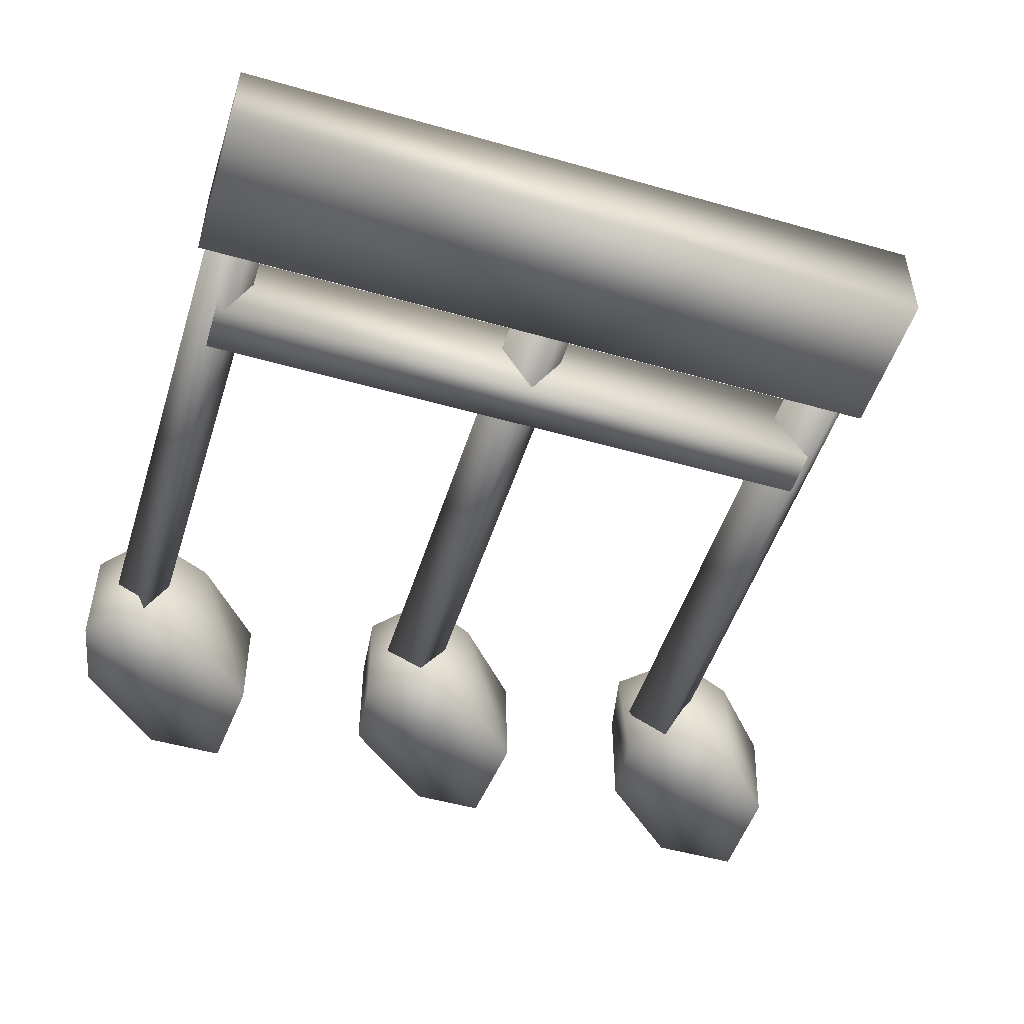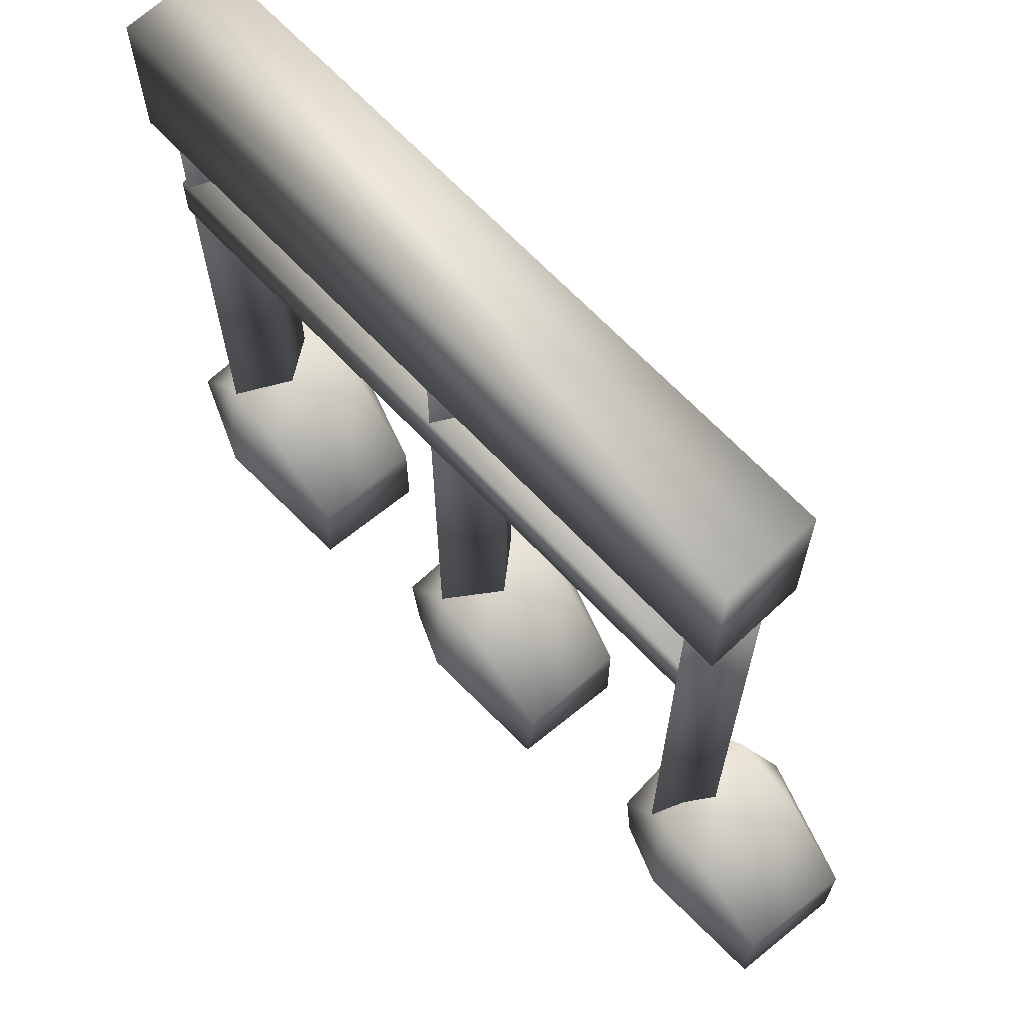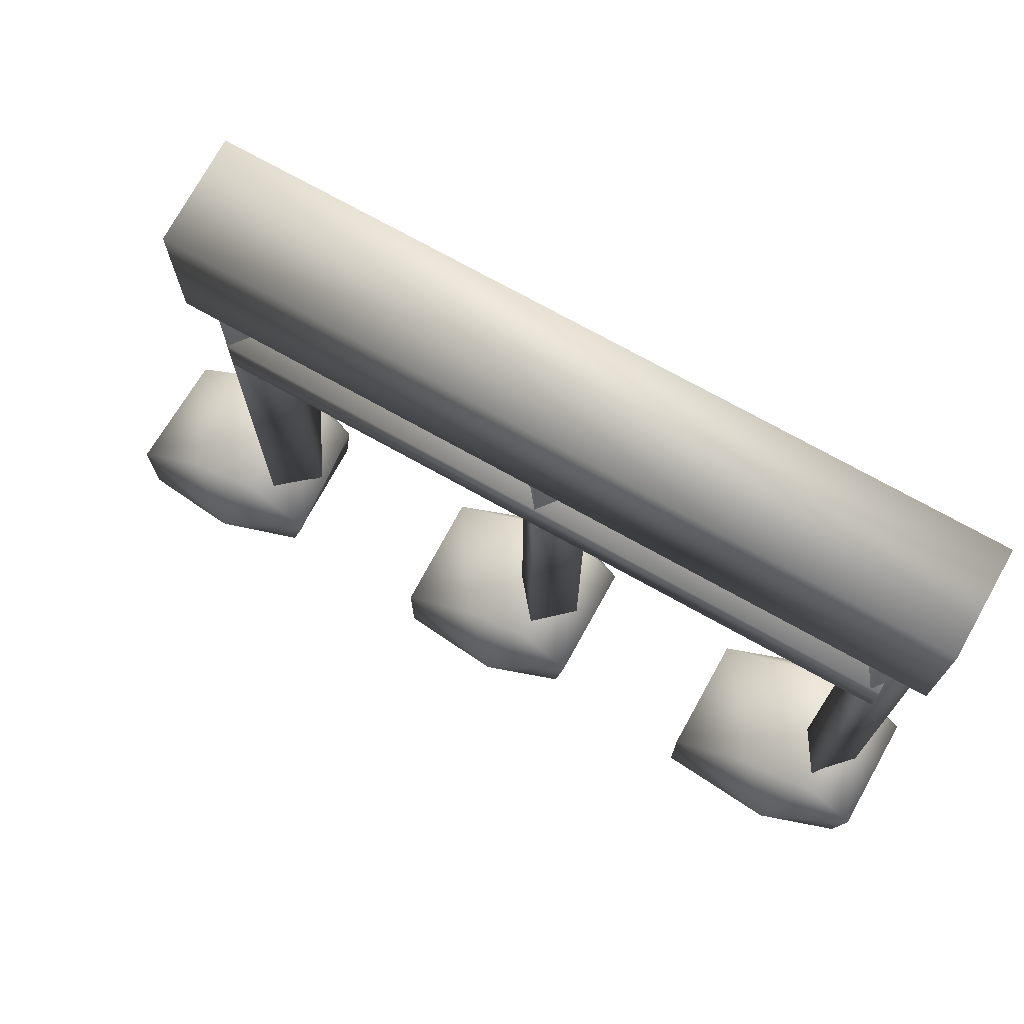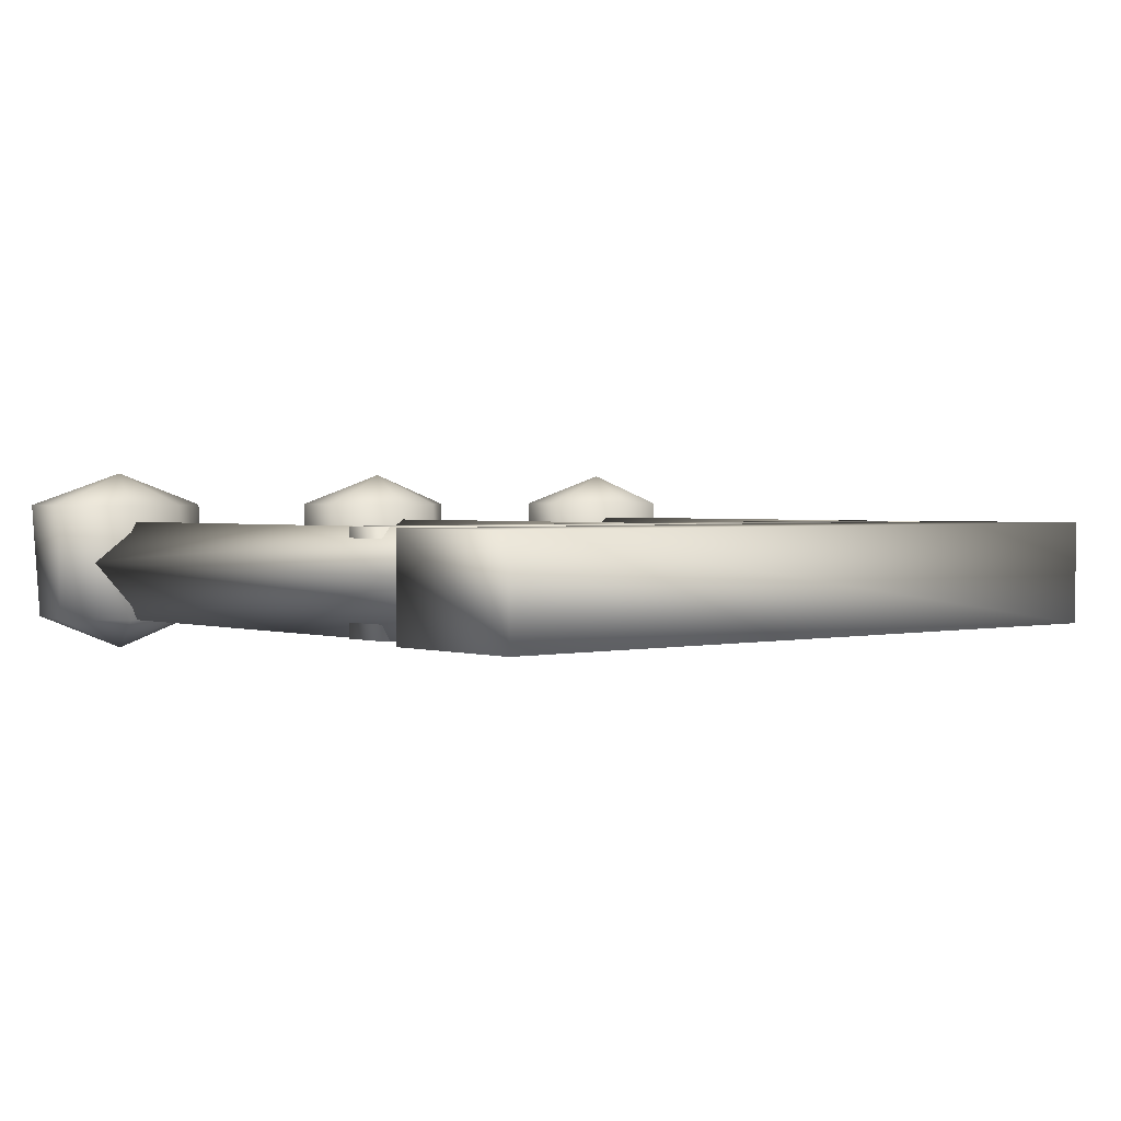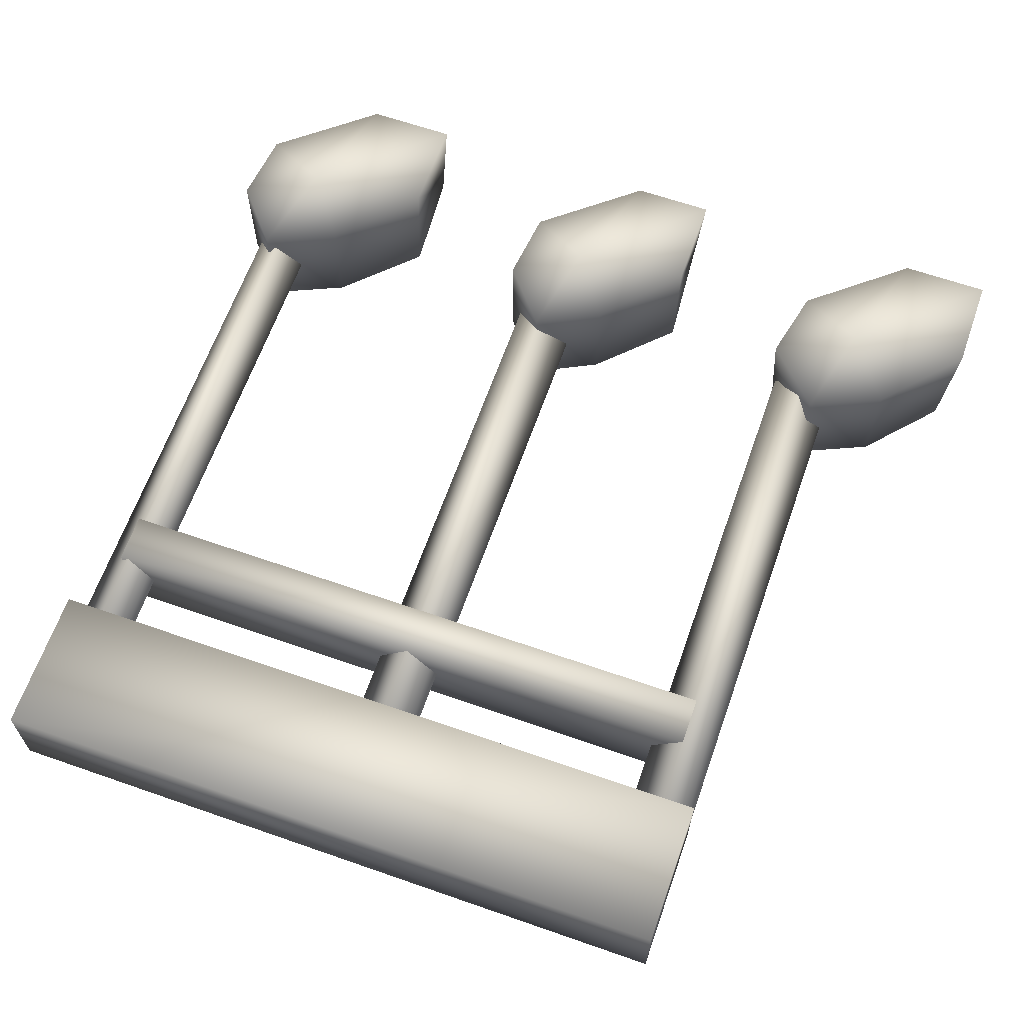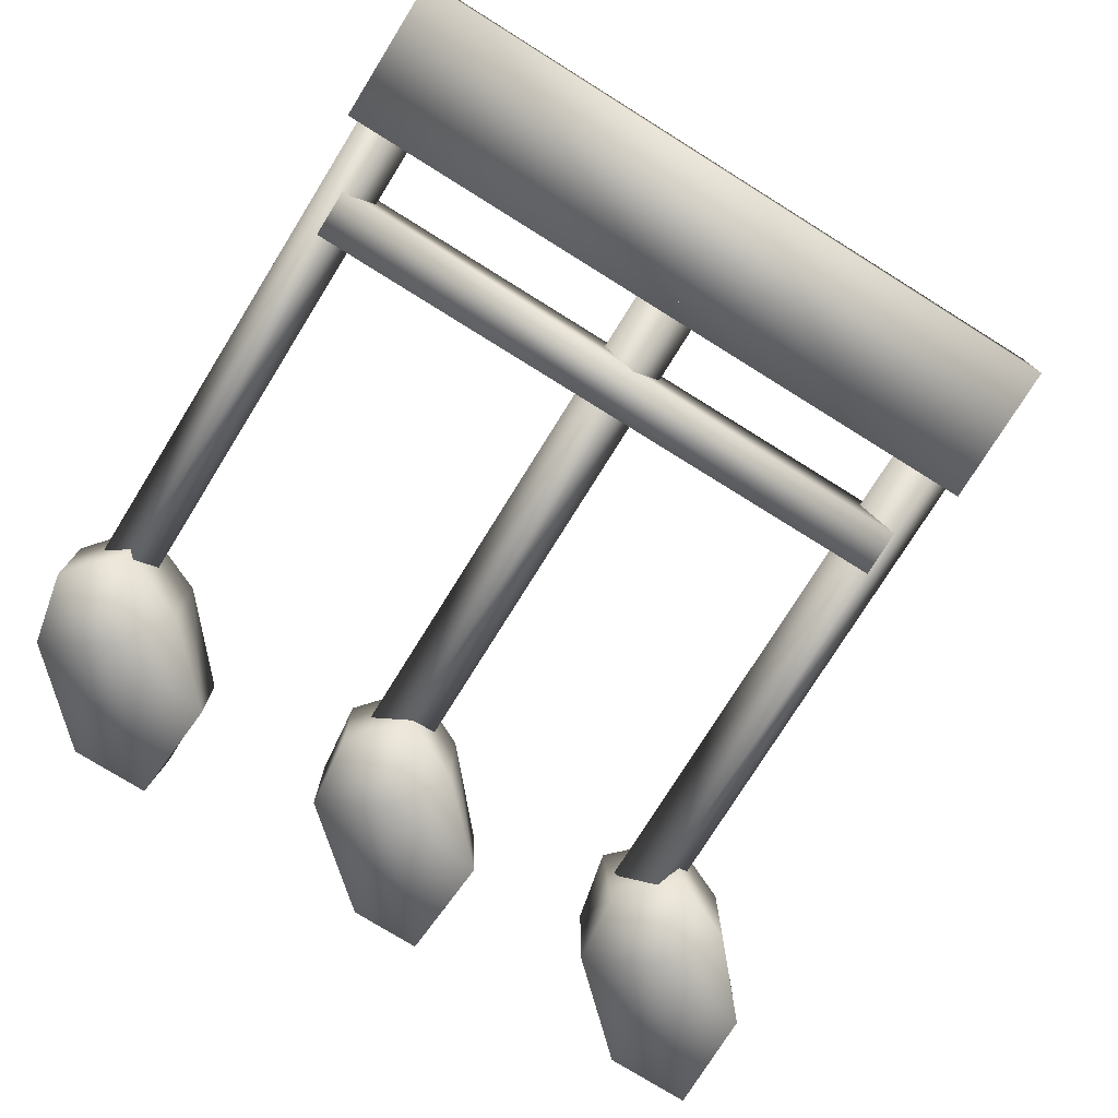
<metadata>
{"format":"obj","ext":"obj","renderer":"f3d","projection":"perspective","resolution":1024,"background":"white","views":[{"elev":-50.2,"azim":162.6,"up":"+Z"},{"elev":66.7,"azim":-133.3,"up":"+Y"},{"elev":74.3,"azim":29.0,"up":"+Y"},{"elev":1.7,"azim":139.7,"up":"+Z"},{"elev":64.2,"azim":-160.6,"up":"+Z"},{"elev":-76.4,"azim":148.1,"up":"+Z"}]}
</metadata>
<code>
v 48 23 5
v -31 23 5
v -31 17 5
v -31 17 5
v 48 17 5
v 48 23 5
v 48 23 -7
v 48 17 -7
v -31 17 -7
v -31 17 -7
v -31 23 -7
v 48 23 -7
v 48 17 -7
v 48 17 5
v -31 17 5
v -31 17 5
v -31 17 -7
v 48 17 -7
v 48 23 -7
v 48 23 5
v 48 17 5
v 48 17 5
v 48 17 -7
v 48 23 -7
v -31 23 -7
v -31 23 5
v 48 23 5
v 48 23 5
v 48 23 -7
v -31 23 -7
v -31 17 -7
v -31 17 5
v -31 23 5
v -31 23 5
v -31 23 -7
v -31 17 -7
v 51 42 0
v 47 42 -7
v 47 42 0
v 47 42 -7
v 44 42 0
v 47 42 0
v 44 42 0
v 47 42 5
v 47 42 0
v 47 42 5
v 51 42 0
v 47 42 0
v 51 -35 0
v 47 -35 -7
v 51 42 0
v 47 -35 -7
v 47 42 -7
v 51 42 0
v 47 -35 -7
v 44 -35 0
v 47 42 -7
v 44 -35 0
v 44 42 0
v 47 42 -7
v 44 -35 0
v 47 -35 5
v 44 42 0
v 47 -35 5
v 47 42 5
v 44 42 0
v 47 -35 5
v 51 -35 0
v 47 42 5
v 51 -35 0
v 51 42 0
v 47 42 5
v 47 -35 -7
v 51 -35 0
v 47 -35 0
v 44 -35 0
v 47 -35 -7
v 47 -35 0
v 47 -35 5
v 44 -35 0
v 47 -35 0
v 51 -35 0
v 47 -35 5
v 47 -35 0
v 11 42 0
v 7 42 -7
v 7 42 0
v 7 42 -7
v 3 42 0
v 7 42 0
v 3 42 0
v 7 42 5
v 7 42 0
v 7 42 5
v 11 42 0
v 7 42 0
v 11 -35 0
v 7 -35 -7
v 11 42 0
v 7 -35 -7
v 7 42 -7
v 11 42 0
v 7 -35 -7
v 3 -35 0
v 7 42 -7
v 3 -35 0
v 3 42 0
v 7 42 -7
v 3 -35 0
v 7 -35 5
v 3 42 0
v 7 -35 5
v 7 42 5
v 3 42 0
v 7 -35 5
v 11 -35 0
v 7 42 5
v 11 -35 0
v 11 42 0
v 7 42 5
v 7 -35 -7
v 11 -35 0
v 7 -35 0
v 3 -35 0
v 7 -35 -7
v 7 -35 0
v 7 -35 5
v 3 -35 0
v 7 -35 0
v 11 -35 0
v 7 -35 5
v 7 -35 0
v -27 42 0
v -31 42 -7
v -31 42 0
v -31 42 -7
v -35 42 0
v -31 42 0
v -35 42 0
v -31 42 5
v -31 42 0
v -31 42 5
v -27 42 0
v -31 42 0
v -27 -35 0
v -31 -35 -7
v -27 42 0
v -31 -35 -7
v -31 42 -7
v -27 42 0
v -31 -35 -7
v -35 -35 0
v -31 42 -7
v -35 -35 0
v -35 42 0
v -31 42 -7
v -35 -35 0
v -31 -35 5
v -35 42 0
v -31 -35 5
v -31 42 5
v -35 42 0
v -31 -35 5
v -27 -35 0
v -31 42 5
v -27 -35 0
v -27 42 0
v -31 42 5
v -31 -35 -7
v -27 -35 0
v -31 -35 0
v -35 -35 0
v -31 -35 -7
v -31 -35 0
v -31 -35 5
v -35 -35 0
v -31 -35 0
v -27 -35 0
v -31 -35 5
v -31 -35 0
v 52 49 5
v -35 49 5
v -35 31 5
v -35 31 5
v 52 31 5
v 52 49 5
v 52 49 -7
v 52 31 -7
v -35 31 -7
v -35 31 -7
v -35 49 -7
v 52 49 -7
v 52 31 -7
v 52 31 5
v -35 31 5
v -35 31 5
v -35 31 -7
v 52 31 -7
v 52 49 -7
v 52 49 5
v 52 31 5
v 52 31 5
v 52 31 -7
v 52 49 -7
v -35 49 -7
v -35 49 5
v 52 49 5
v 52 49 5
v 52 49 -7
v -35 49 -7
v -35 31 -7
v -35 31 5
v -35 49 5
v -35 49 5
v -35 49 -7
v -35 31 -7
v 54 -36 7
v 48 -29 7
v 44 -39 11
v 48 -29 7
v 39 -33 7
v 44 -39 11
v 39 -33 7
v 30 -43 7
v 44 -39 11
v 30 -43 7
v 30 -55 7
v 44 -39 11
v 30 -55 7
v 41 -55 7
v 44 -39 11
v 41 -55 7
v 53 -45 7
v 44 -39 11
v 53 -45 7
v 54 -36 7
v 44 -39 11
v 54 -36 -7
v 48 -29 -7
v 54 -36 7
v 48 -29 -7
v 48 -29 7
v 54 -36 7
v 48 -29 -7
v 39 -33 -7
v 48 -29 7
v 39 -33 -7
v 39 -33 7
v 48 -29 7
v 39 -33 -7
v 30 -42 -7
v 39 -33 7
v 30 -42 -7
v 30 -43 7
v 39 -33 7
v 30 -42 -7
v 31 -55 -7
v 30 -43 7
v 31 -55 -7
v 30 -55 7
v 30 -43 7
v 31 -55 -7
v 41 -55 -7
v 30 -55 7
v 41 -55 -7
v 41 -55 7
v 30 -55 7
v 41 -55 -7
v 52 -45 -7
v 41 -55 7
v 52 -45 -7
v 53 -45 7
v 41 -55 7
v 52 -45 -7
v 54 -36 -7
v 53 -45 7
v 54 -36 -7
v 54 -36 7
v 53 -45 7
v 48 -29 -7
v 54 -36 -7
v 44 -39 -11
v 39 -33 -7
v 48 -29 -7
v 44 -39 -11
v 30 -42 -7
v 39 -33 -7
v 44 -39 -11
v 31 -55 -7
v 30 -42 -7
v 44 -39 -11
v 41 -55 -7
v 31 -55 -7
v 44 -39 -11
v 52 -45 -7
v 41 -55 -7
v 44 -39 -11
v 54 -36 -7
v 52 -45 -7
v 44 -39 -11
v 13 -36 7
v 7 -29 7
v 4 -39 11
v 7 -29 7
v -1 -33 7
v 4 -39 11
v -1 -33 7
v -10 -43 7
v 4 -39 11
v -10 -43 7
v -10 -55 7
v 4 -39 11
v -10 -55 7
v 0 -55 7
v 4 -39 11
v 0 -55 7
v 12 -45 7
v 4 -39 11
v 12 -45 7
v 13 -36 7
v 4 -39 11
v 13 -36 -7
v 7 -29 -7
v 13 -36 7
v 7 -29 -7
v 7 -29 7
v 13 -36 7
v 7 -29 -7
v -1 -33 -7
v 7 -29 7
v -1 -33 -7
v -1 -33 7
v 7 -29 7
v -1 -33 -7
v -10 -42 -7
v -1 -33 7
v -10 -42 -7
v -10 -43 7
v -1 -33 7
v -10 -42 -7
v -9 -55 -7
v -10 -43 7
v -9 -55 -7
v -10 -55 7
v -10 -43 7
v -9 -55 -7
v 0 -55 -7
v -10 -55 7
v 0 -55 -7
v 0 -55 7
v -10 -55 7
v 0 -55 -7
v 12 -45 -7
v 0 -55 7
v 12 -45 -7
v 12 -45 7
v 0 -55 7
v 12 -45 -7
v 13 -36 -7
v 12 -45 7
v 13 -36 -7
v 13 -36 7
v 12 -45 7
v 7 -29 -7
v 13 -36 -7
v 4 -39 -11
v -1 -33 -7
v 7 -29 -7
v 4 -39 -11
v -10 -42 -7
v -1 -33 -7
v 4 -39 -11
v -9 -55 -7
v -10 -42 -7
v 4 -39 -11
v 0 -55 -7
v -9 -55 -7
v 4 -39 -11
v 12 -45 -7
v 0 -55 -7
v 4 -39 -11
v 13 -36 -7
v 12 -45 -7
v 4 -39 -11
v -26 -36 7
v -33 -29 7
v -36 -39 11
v -33 -29 7
v -42 -33 7
v -36 -39 11
v -42 -33 7
v -51 -43 7
v -36 -39 11
v -51 -43 7
v -51 -55 7
v -36 -39 11
v -51 -55 7
v -40 -55 7
v -36 -39 11
v -40 -55 7
v -28 -45 7
v -36 -39 11
v -28 -45 7
v -26 -36 7
v -36 -39 11
v -27 -36 -7
v -33 -29 -7
v -26 -36 7
v -33 -29 -7
v -33 -29 7
v -26 -36 7
v -33 -29 -7
v -42 -33 -7
v -33 -29 7
v -42 -33 -7
v -42 -33 7
v -33 -29 7
v -42 -33 -7
v -50 -42 -7
v -42 -33 7
v -50 -42 -7
v -51 -43 7
v -42 -33 7
v -50 -42 -7
v -50 -55 -7
v -51 -43 7
v -50 -55 -7
v -51 -55 7
v -51 -43 7
v -50 -55 -7
v -39 -55 -7
v -51 -55 7
v -39 -55 -7
v -40 -55 7
v -51 -55 7
v -39 -55 -7
v -28 -45 -7
v -40 -55 7
v -28 -45 -7
v -28 -45 7
v -40 -55 7
v -28 -45 -7
v -27 -36 -7
v -28 -45 7
v -27 -36 -7
v -26 -36 7
v -28 -45 7
v -33 -29 -7
v -27 -36 -7
v -36 -39 -11
v -42 -33 -7
v -33 -29 -7
v -36 -39 -11
v -50 -42 -7
v -42 -33 -7
v -36 -39 -11
v -50 -55 -7
v -50 -42 -7
v -36 -39 -11
v -39 -55 -7
v -50 -55 -7
v -36 -39 -11
v -28 -45 -7
v -39 -55 -7
v -36 -39 -11
v -27 -36 -7
v -28 -45 -7
v -36 -39 -11
f 1 2 3
f 4 5 6
f 7 8 9
f 10 11 12
f 13 14 15
f 16 17 18
f 19 20 21
f 22 23 24
f 25 26 27
f 28 29 30
f 31 32 33
f 34 35 36
f 37 38 39
f 40 41 42
f 43 44 45
f 46 47 48
f 49 50 51
f 52 53 54
f 55 56 57
f 58 59 60
f 61 62 63
f 64 65 66
f 67 68 69
f 70 71 72
f 73 74 75
f 76 77 78
f 79 80 81
f 82 83 84
f 85 86 87
f 88 89 90
f 91 92 93
f 94 95 96
f 97 98 99
f 100 101 102
f 103 104 105
f 106 107 108
f 109 110 111
f 112 113 114
f 115 116 117
f 118 119 120
f 121 122 123
f 124 125 126
f 127 128 129
f 130 131 132
f 133 134 135
f 136 137 138
f 139 140 141
f 142 143 144
f 145 146 147
f 148 149 150
f 151 152 153
f 154 155 156
f 157 158 159
f 160 161 162
f 163 164 165
f 166 167 168
f 169 170 171
f 172 173 174
f 175 176 177
f 178 179 180
f 181 182 183
f 184 185 186
f 187 188 189
f 190 191 192
f 193 194 195
f 196 197 198
f 199 200 201
f 202 203 204
f 205 206 207
f 208 209 210
f 211 212 213
f 214 215 216
f 217 218 219
f 220 221 222
f 223 224 225
f 226 227 228
f 229 230 231
f 232 233 234
f 235 236 237
f 238 239 240
f 241 242 243
f 244 245 246
f 247 248 249
f 250 251 252
f 253 254 255
f 256 257 258
f 259 260 261
f 262 263 264
f 265 266 267
f 268 269 270
f 271 272 273
f 274 275 276
f 277 278 279
f 280 281 282
f 283 284 285
f 286 287 288
f 289 290 291
f 292 293 294
f 295 296 297
f 298 299 300
f 301 302 303
f 304 305 306
f 307 308 309
f 310 311 312
f 313 314 315
f 316 317 318
f 319 320 321
f 322 323 324
f 325 326 327
f 328 329 330
f 331 332 333
f 334 335 336
f 337 338 339
f 340 341 342
f 343 344 345
f 346 347 348
f 349 350 351
f 352 353 354
f 355 356 357
f 358 359 360
f 361 362 363
f 364 365 366
f 367 368 369
f 370 371 372
f 373 374 375
f 376 377 378
f 379 380 381
f 382 383 384
f 385 386 387
f 388 389 390
f 391 392 393
f 394 395 396
f 397 398 399
f 400 401 402
f 403 404 405
f 406 407 408
f 409 410 411
f 412 413 414
f 415 416 417
f 418 419 420
f 421 422 423
f 424 425 426
f 427 428 429
f 430 431 432
f 433 434 435
f 436 437 438
f 439 440 441
f 442 443 444
f 445 446 447
f 448 449 450
f 451 452 453
f 454 455 456
f 457 458 459
f 460 461 462
f 463 464 465
f 466 467 468

</code>
